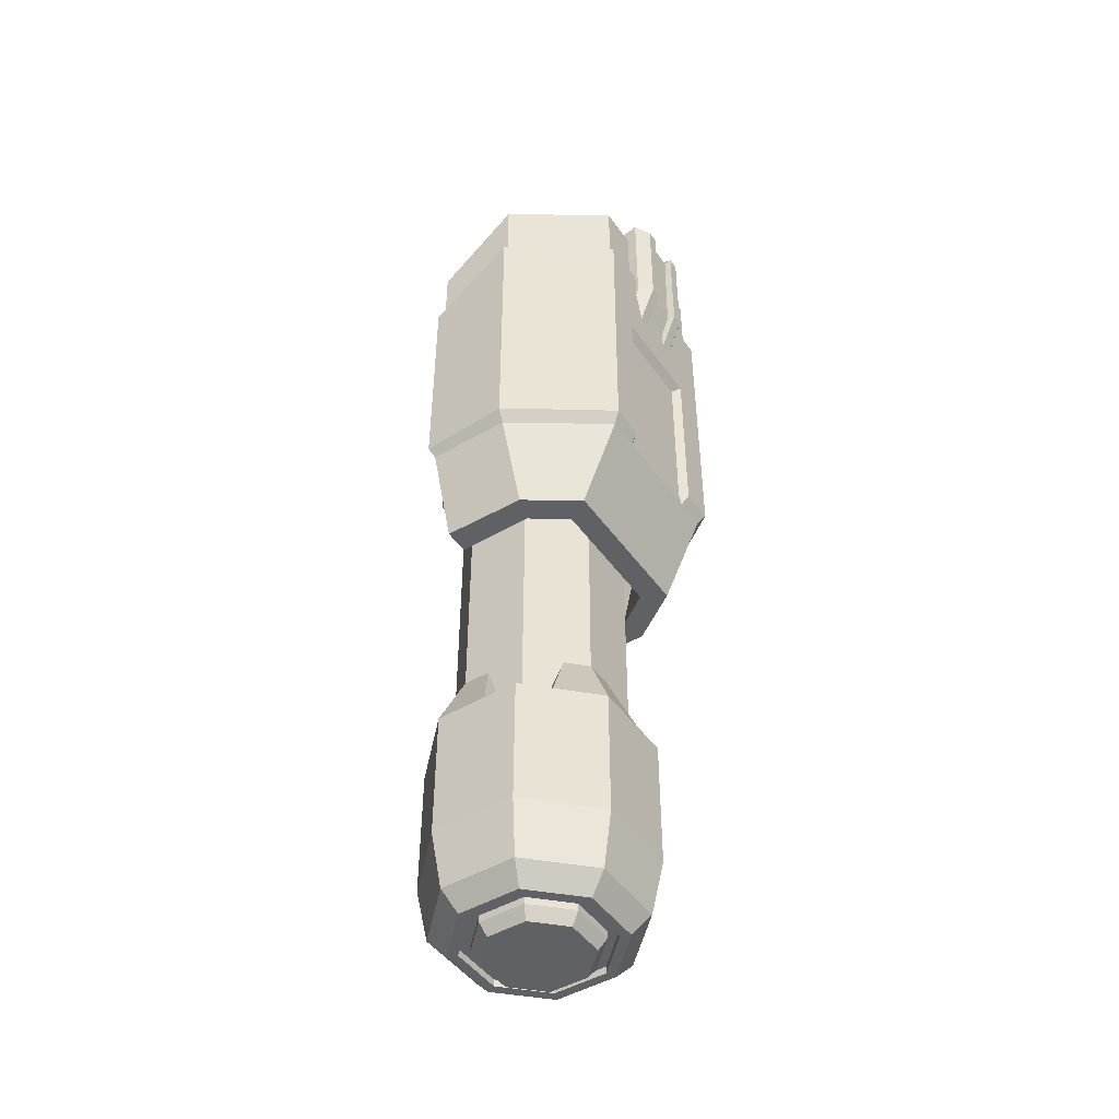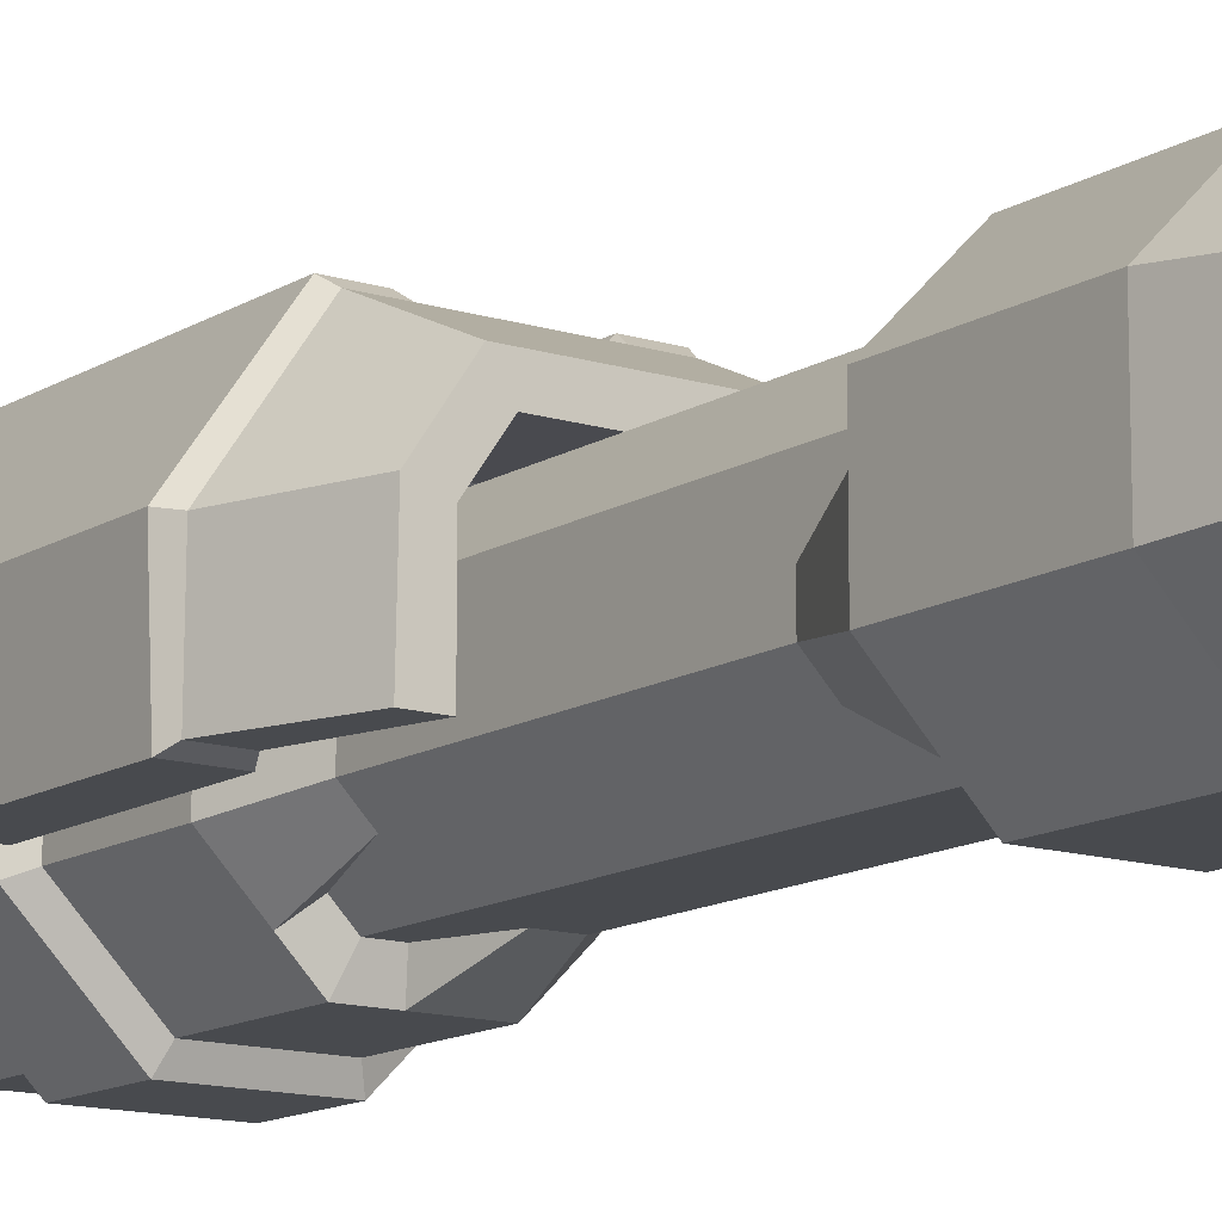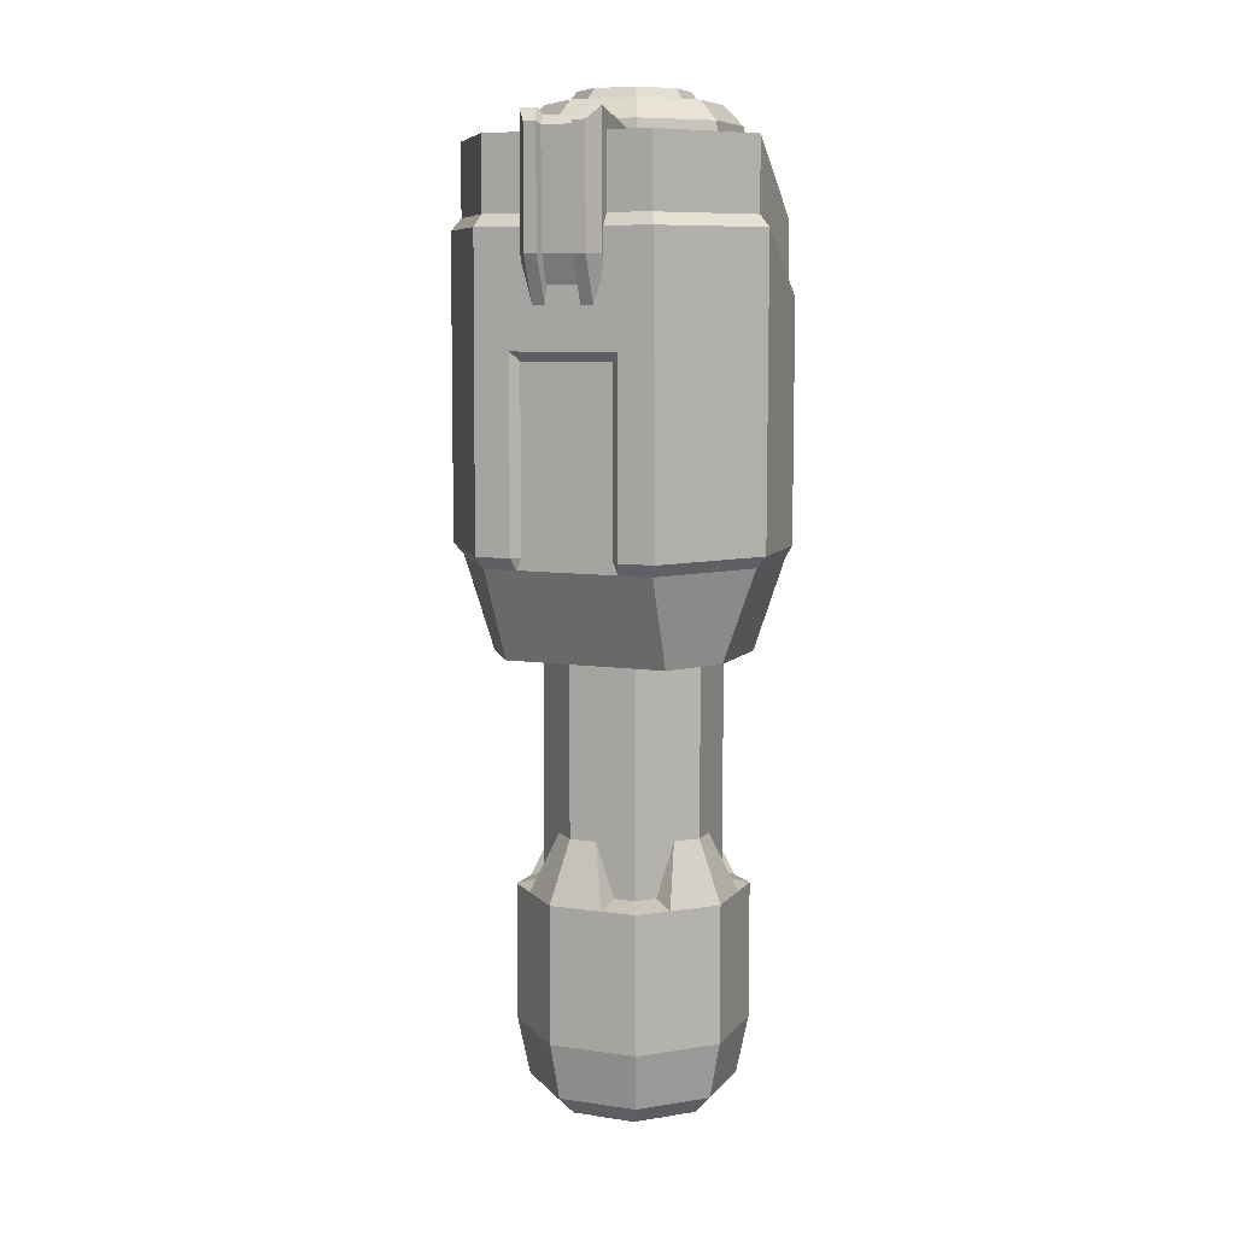
<metadata>
{"format":"obj","ext":"obj","renderer":"f3d","projection":"perspective","resolution":1024,"background":"white","views":[{"elev":-47.1,"azim":123.6,"up":"+Z"},{"elev":-13.1,"azim":144.1,"up":"+Y"},{"elev":8.4,"azim":-158.3,"up":"+Z"}]}
</metadata>
<code>
v -19.8 -12.41 23
v -15.42 -16.8 23
v -19.8 -6.221 23
v -15.35 -6.743 21.93
v -15.35 -10.57 21.93
v -12.64 -13.28 21.93
v -15.35 -10.57 12.41
v -15.35 -3.492 12.41
v -8.847 -23.37 23
v -7.003 -18.91 12.41
v -19.8 3.071 23
v -19.8 3.071 42.44
v -19.8 -12.41 42.44
v -8.846 -23.37 42.44
v -7.003 -18.91 -12.09
v -15.35 -10.57 -12.09
v -15.35 1.228 -12.09
v -10.34 -15.58 12.41
v -15.35 1.228 12.41
v -19.8 -12.41 -47.17
v -15.42 -16.8 -47.17
v -19.8 -6.221 -47.17
v -15.35 -6.743 -46.1
v -15.35 -10.57 -46.1
v -12.64 -13.28 -46.1
v -15.35 -10.57 -36.58
v -15.35 -3.492 -36.58
v -8.847 -23.37 -47.17
v -7.003 -18.91 -36.58
v -19.8 3.071 -47.17
v -19.8 3.071 -71.36
v -19.8 -12.41 -71.36
v -8.846 -23.37 -71.36
v -10.34 -15.58 -36.58
v -15.35 1.228 -36.58
v 6.64 -23.37 23
v 11.02 -18.99 23
v 0.4454 -23.37 23
v 0.9679 -18.91 21.93
v 4.796 -18.91 21.93
v 7.503 -16.21 21.93
v 4.796 -18.91 12.41
v -2.283 -18.91 12.41
v 17.59 -12.41 23
v 13.14 -10.57 12.41
v 6.64 -23.37 42.44
v 17.59 -12.41 42.44
v 13.14 -10.57 -12.09
v 4.796 -18.91 -12.09
v 9.802 -13.91 12.41
v 6.64 -23.37 -47.17
v 11.02 -18.99 -47.17
v 0.4454 -23.37 -47.17
v 0.9679 -18.91 -46.1
v 4.796 -18.91 -46.1
v 7.503 -16.21 -46.1
v 4.796 -18.91 -36.58
v -2.283 -18.91 -36.58
v 17.59 -12.41 -47.17
v 13.14 -10.57 -36.58
v 6.64 -23.37 -71.36
v 17.59 -12.41 -71.36
v 9.802 -13.91 -36.58
v 17.59 3.071 23
v 13.21 7.451 23
v 17.59 -3.124 23
v 13.14 -2.6 21.93
v 13.14 1.228 21.93
v 10.43 3.934 21.93
v 13.14 1.228 12.41
v 13.14 -5.852 12.41
v 6.64 14.02 23
v 4.796 9.57 12.41
v 17.59 3.071 42.44
v 6.64 14.02 42.44
v 4.796 9.57 -12.09
v 13.14 1.228 -12.09
v 8.133 6.233 12.41
v 17.59 3.071 -47.17
v 13.21 7.451 -47.17
v 17.59 -3.124 -47.17
v 13.14 -2.6 -46.1
v 13.14 1.228 -46.1
v 10.43 3.934 -46.1
v 13.14 1.228 -36.58
v 13.14 -5.852 -36.58
v 6.64 14.02 -47.17
v 4.796 9.57 -36.58
v 17.59 3.071 -71.36
v 6.64 14.02 -71.36
v 8.133 6.233 -36.58
v -8.846 14.02 23
v -13.23 9.641 23
v -2.652 14.02 23
v -3.175 9.57 21.93
v -7.003 9.57 21.93
v -9.71 6.863 21.93
v -7.003 9.57 12.41
v 0.07675 9.57 12.41
v -8.846 14.02 42.44
v -7.003 9.57 -12.09
v -12.01 4.565 12.41
v -8.846 14.02 -47.17
v -13.23 9.641 -47.17
v -2.652 14.02 -47.17
v -3.175 9.57 -46.1
v -7.003 9.57 -46.1
v -9.71 6.863 -46.1
v -7.003 9.57 -36.58
v 0.07675 9.57 -36.58
v -8.846 14.02 -71.36
v -12.01 4.565 -36.58
v 6.64 14.02 71.36
v -8.846 14.02 71.36
v -19.8 3.071 71.36
v -19.8 -12.41 71.36
v -8.846 -23.37 71.36
v 6.64 -23.37 71.36
v 17.59 -12.41 71.36
v 17.59 3.071 71.36
v 5.827 12.06 -81.4
v -8.033 12.06 -81.4
v -17.83 2.258 -81.4
v -17.83 -11.6 -81.4
v -8.033 -21.4 -81.4
v 5.827 -21.4 -81.4
v 15.63 -11.6 -81.4
v 15.63 2.258 -81.4
v 5.827 12.06 81.4
v -8.033 12.06 81.4
v -17.83 2.258 81.4
v -17.83 -11.6 81.4
v -8.033 -21.4 81.4
v 5.827 -21.4 81.4
v 15.63 -11.6 81.4
v 15.63 2.258 81.4
v 4.536 8.943 -84.82
v -6.743 8.943 -84.82
v -14.72 0.9668 -84.82
v -14.72 -10.31 -84.82
v -6.743 -18.29 -84.82
v 4.536 -18.29 -84.82
v 12.51 -10.31 -84.82
v 12.51 0.9668 -84.82
v 4.536 8.943 84.82
v -6.743 8.943 84.82
v -14.72 0.9668 84.82
v -14.72 -10.31 84.82
v -6.743 -18.29 84.82
v 4.536 -18.29 84.82
v 12.51 -10.31 84.82
v 12.51 0.9668 84.82
v 3.114 5.508 -84.82
v -5.32 5.508 -84.82
v -11.28 -0.4553 -84.82
v -11.28 -8.889 -84.82
v -5.32 -14.85 -84.82
v 3.114 -14.85 -84.82
v 9.077 -8.889 -84.82
v 9.077 -0.4553 -84.82
v 3.114 5.508 84.82
v -5.32 5.508 84.82
v -11.28 -0.4553 84.82
v -11.28 -8.889 84.82
v -5.32 -14.85 84.82
v 3.114 -14.85 84.82
v 9.077 -8.889 84.82
v 9.077 -0.4553 84.82
v 2.506 4.041 -86.95
v -4.712 4.041 -86.95
v -1.103 -4.673 -86.95
v -9.816 -1.063 -86.95
v -9.816 -8.281 -86.95
v -4.712 -13.39 -86.95
v 2.506 -13.39 -86.95
v 7.609 -8.281 -86.95
v 7.609 -1.063 -86.95
v 2.506 4.041 86.95
v -4.712 4.041 86.95
v -1.103 -4.673 86.95
v -9.816 -1.063 86.95
v -9.816 -8.281 86.95
v -4.712 -13.39 86.95
v 2.506 -13.39 86.95
v 7.609 -8.281 86.95
v 7.609 -1.063 86.95
v -8.846 14.02 59.21
v 6.64 14.02 59.21
v -19.8 3.071 59.21
v -19.8 -12.41 59.21
v -8.846 -23.37 59.21
v 6.64 -23.37 59.21
v 17.59 -12.41 59.21
v 17.59 3.071 59.21
v 7.81 16.85 43.65
v -10.02 16.85 43.65
v -10.02 16.85 58.01
v 7.81 16.85 58.01
v -22.62 4.241 43.65
v -22.62 4.241 58.01
v -22.62 -13.59 43.65
v -22.62 -13.59 58.01
v -10.02 -26.19 43.65
v -10.02 -26.19 58.01
v 7.81 -26.19 43.65
v 7.81 -26.19 58.01
v 20.42 -13.59 43.65
v 20.42 -13.59 58.01
v 20.42 4.241 43.65
v 20.42 4.241 58.01
v 3.825 -16.57 84.82
v 10.79 -9.6 84.82
v 10.79 0.2563 84.82
v 3.825 7.227 84.82
v -6.032 7.227 84.82
v -13 0.2563 84.82
v -13 -9.6 84.82
v -6.032 -16.57 84.82
v -13 -9.6 -84.82
v -13 0.2563 -84.82
v -6.032 7.227 -84.82
v 3.825 7.227 -84.82
v 10.79 0.2563 -84.82
v 10.79 -9.6 -84.82
v 3.825 -16.57 -84.82
v -6.032 -16.57 -84.82
v -6.032 7.227 -83.56
v 3.825 7.227 -83.56
v 3.114 5.508 -83.56
v -5.32 5.508 -83.56
v -13 0.2563 -83.56
v -11.28 -0.4553 -83.56
v -13 -9.6 -83.56
v -11.28 -8.889 -83.56
v -6.032 -16.57 -83.56
v -5.32 -14.85 -83.56
v 3.825 -16.57 -83.56
v 3.114 -14.85 -83.56
v 10.79 -9.6 -83.56
v 9.077 -8.889 -83.56
v 10.79 0.2563 -83.56
v 9.077 -0.4553 -83.56
v 3.825 7.227 83.56
v -6.032 7.227 83.56
v -5.32 5.508 83.56
v 3.114 5.508 83.56
v -13 0.2563 83.56
v -11.28 -0.4553 83.56
v -13 -9.6 83.56
v -11.28 -8.889 83.56
v -6.032 -16.57 83.56
v -5.32 -14.85 83.56
v 3.825 -16.57 83.56
v 3.114 -14.85 83.56
v 10.79 -9.6 83.56
v 9.077 -8.889 83.56
v 10.79 0.2563 83.56
v 9.077 -0.4553 83.56
v -14.6 21.79 10.12
v 14.6 21.79 10.12
v 14.11 14.58 -5.92
v -14.11 14.58 -5.92
v 26.16 4.951 10.12
v 20.52 5.12 -5.92
v -20.52 5.12 -5.92
v -26.16 4.951 10.12
v -14.31 21.79 78.97
v 14.31 21.79 78.97
v 26.11 4.717 78.97
v -26.11 4.717 78.97
v -26.3 -10.07 10.12
v -26.3 -10.07 66.14
v 26.3 -10.07 66.14
v 26.3 -10.07 10.12
v 20.83 -10.07 -5.92
v -20.83 -10.07 -5.92
v 11.57 10.3 -5.92
v -11.57 10.3 -5.92
v 16.19 3.671 -5.92
v -16.19 3.671 -5.92
v -11.57 17.31 78.97
v 11.57 17.31 78.97
v 20.44 3.671 78.97
v -20.44 3.671 78.97
v -20.44 -10.07 10.12
v -20.44 -10.07 66.14
v 20.44 -10.07 66.14
v 20.44 -10.07 10.12
v 16.19 -10.07 -5.92
v -16.19 -10.07 -5.92
v 20.44 3.671 10.12
v 11.57 10.12 10.12
v -11.57 10.12 10.12
v -20.44 3.671 10.12
v 20.44 3.671 66.47
v 20.44 -10.07 56.21
v 26.3 -10.07 56.21
v 26.12 4.764 66.47
v 14.37 21.79 66.47
v -14.37 21.79 66.47
v -26.12 4.764 66.47
v -26.3 -10.07 56.21
v -20.44 -10.07 56.21
v -20.44 3.671 66.47
v -11.57 15.88 66.47
v 11.57 15.88 66.47
v 18.7 3.203 64.43
v 19.51 -11 53.53
v 18.7 3.203 12.19
v 19.51 -11 12.18
v 27.23 -10.99 53.53
v 27.23 -10.99 12.18
v 27.88 5.198 64.42
v 27.92 5.385 12.18
v 15.2 23.15 64.42
v 15.43 23.15 12.18
v -15.2 23.15 64.42
v -15.43 23.15 12.18
v -27.92 5.385 12.18
v -27.88 5.198 64.42
v -27.23 -10.99 53.53
v -27.23 -10.99 12.18
v -19.51 -11 12.18
v -19.51 -11 53.53
v -18.7 3.203 12.19
v -18.7 3.203 64.43
v -10.76 8.726 12.24
v -10.76 14.48 64.48
v 10.76 8.726 12.24
v 10.76 14.48 64.48
v -8.76 21.79 10.12
v 8.76 21.79 10.12
v -9.26 23.15 12.18
v 9.26 23.15 12.18
v 9.204 23.15 45.04
v -9.204 23.15 45.04
v 8.76 21.79 10.12
v 7.93 21.79 12.18
v -8.76 21.79 10.12
v -7.93 21.79 12.18
v -7.882 21.79 43.49
v 7.881 21.79 43.49
v -6.898 13.2 79.7
v 6.898 13.2 79.7
v -6.898 23.69 82.46
v 6.898 23.69 82.46
v -6.898 19.18 46.79
v 6.898 19.18 46.79
v -6.898 14.44 46.79
v 6.898 14.44 46.79
v -6.898 23.69 60.14
v 6.898 23.69 60.14
v 6.898 10.78 60.14
v -6.898 10.78 60.14
v -5.184 26.19 60.14
v 5.184 26.19 60.14
v 5.184 20.99 46.79
v -5.184 20.99 46.79
v -5.184 26.19 80.25
v 5.184 26.19 80.25
v -4.022 13.2 79.7
v 4.022 13.2 79.7
v 4.022 23.69 82.46
v -4.022 23.69 82.46
v -3.023 26.19 60.14
v 3.023 26.19 60.14
v 3.023 20.99 46.79
v -3.023 20.99 46.79
v -4.022 19.18 46.79
v 4.022 19.18 46.79
v 4.022 14.44 46.79
v -4.022 14.44 46.79
v 4.022 10.78 60.14
v -4.022 10.78 60.14
v -3.023 26.19 80.25
v 3.023 26.19 80.25
v -2.995 14.09 79.02
v 2.995 14.09 79.02
v 2.995 23.4 81.24
v -2.995 23.4 81.24
v -2.728 24.77 60.19
v 2.728 24.77 60.19
v 2.728 20.48 47.55
v -2.728 20.48 47.55
v -3.631 19.18 48.21
v 3.631 19.18 48.21
v 3.631 14.96 47.5
v -3.631 14.96 47.5
v 3.631 12.2 60.14
v -3.631 12.2 60.14
v -2.728 25.01 79.72
v 2.728 25.01 79.72
f 8 7 5 4
f 18 10 9 2
f 12 11 3
f 13 1 2 14
f 15 10 18
f 17 16 7 8
f 5 7 18 6
f 11 19 8 3
f 12 3 1 13
f 2 9 14
f 7 16 15 18
f 19 17 8
f 8 4 3
f 3 4 5 1
f 1 5 6 2
f 2 6 18
f 27 23 24 26
f 34 21 28 29
f 31 22 30
f 32 33 21 20
f 15 34 29
f 17 27 26 16
f 24 25 34 26
f 30 22 27 35
f 31 32 20 22
f 21 33 28
f 26 34 15 16
f 35 27 17
f 27 22 23
f 22 20 24 23
f 20 21 25 24
f 21 34 25
f 43 42 40 39
f 50 45 44 37
f 14 9 38
f 46 36 37 47
f 48 45 50
f 15 49 42 43
f 40 42 50 41
f 9 10 43 38
f 14 38 36 46
f 37 44 47
f 42 49 48 50
f 10 15 43
f 43 39 38
f 38 39 40 36
f 36 40 41 37
f 37 41 50
f 58 54 55 57
f 63 52 59 60
f 33 53 28
f 61 62 52 51
f 48 63 60
f 15 58 57 49
f 55 56 63 57
f 28 53 58 29
f 33 61 51 53
f 52 62 59
f 57 63 48 49
f 29 58 15
f 58 53 54
f 53 51 55 54
f 51 52 56 55
f 52 63 56
f 71 70 68 67
f 78 73 72 65
f 47 44 66
f 74 64 65 75
f 76 73 78
f 48 77 70 71
f 68 70 78 69
f 44 45 71 66
f 47 66 64 74
f 65 72 75
f 70 77 76 78
f 45 48 71
f 71 67 66
f 66 67 68 64
f 64 68 69 65
f 65 69 78
f 86 82 83 85
f 91 80 87 88
f 62 81 59
f 89 90 80 79
f 76 91 88
f 48 86 85 77
f 83 84 91 85
f 59 81 86 60
f 62 89 79 81
f 80 90 87
f 85 91 76 77
f 60 86 48
f 86 81 82
f 81 79 83 82
f 79 80 84 83
f 80 91 84
f 99 98 96 95
f 102 19 11 93
f 75 72 94
f 100 92 93 12
f 17 19 102
f 76 101 98 99
f 96 98 102 97
f 72 73 99 94
f 75 94 92 100
f 93 11 12
f 98 101 17 102
f 73 76 99
f 99 95 94
f 94 95 96 92
f 92 96 97 93
f 93 97 102
f 110 106 107 109
f 112 104 30 35
f 90 105 87
f 111 31 104 103
f 17 112 35
f 76 110 109 101
f 107 108 112 109
f 87 105 110 88
f 90 111 103 105
f 104 31 30
f 109 112 17 101
f 88 110 76
f 110 105 106
f 105 103 107 106
f 103 104 108 107
f 104 112 108
f 195 196 197 198
f 196 199 200 197
f 199 201 202 200
f 201 203 204 202
f 203 205 206 204
f 205 207 208 206
f 207 209 210 208
f 209 195 198 210
f 170 169 171
f 172 170 171
f 173 172 171
f 174 173 171
f 175 174 171
f 176 175 171
f 177 176 171
f 169 177 171
f 178 179 180
f 179 181 180
f 181 182 180
f 182 183 180
f 183 184 180
f 184 185 180
f 185 186 180
f 186 178 180
f 111 90 121 122
f 31 111 122 123
f 32 31 123 124
f 33 32 124 125
f 61 33 125 126
f 62 61 126 127
f 89 62 127 128
f 90 89 128 121
f 113 114 130 129
f 114 115 131 130
f 115 116 132 131
f 116 117 133 132
f 117 118 134 133
f 118 119 135 134
f 119 120 136 135
f 120 113 129 136
f 122 121 137 138
f 123 122 138 139
f 124 123 139 140
f 125 124 140 141
f 126 125 141 142
f 127 126 142 143
f 128 127 143 144
f 121 128 144 137
f 129 130 146 145
f 130 131 147 146
f 131 132 148 147
f 132 133 149 148
f 133 134 150 149
f 134 135 151 150
f 135 136 152 151
f 136 129 145 152
f 227 228 229 230
f 231 227 230 232
f 233 231 232 234
f 235 233 234 236
f 237 235 236 238
f 239 237 238 240
f 241 239 240 242
f 228 241 242 229
f 243 244 245 246
f 244 247 248 245
f 247 249 250 248
f 249 251 252 250
f 251 253 254 252
f 253 255 256 254
f 255 257 258 256
f 257 243 246 258
f 154 153 169 170
f 155 154 170 172
f 156 155 172 173
f 157 156 173 174
f 158 157 174 175
f 159 158 175 176
f 160 159 176 177
f 153 160 177 169
f 161 162 179 178
f 162 163 181 179
f 163 164 182 181
f 164 165 183 182
f 165 166 184 183
f 166 167 185 184
f 167 168 186 185
f 168 161 178 186
f 114 113 188 187
f 115 114 187 189
f 116 115 189 190
f 117 116 190 191
f 118 117 191 192
f 119 118 192 193
f 120 119 193 194
f 113 120 194 188
f 75 100 196 195
f 187 188 198 197
f 100 12 199 196
f 189 187 197 200
f 12 13 201 199
f 190 189 200 202
f 13 14 203 201
f 191 190 202 204
f 14 46 205 203
f 192 191 204 206
f 46 47 207 205
f 193 192 206 208
f 47 74 209 207
f 194 193 208 210
f 74 75 195 209
f 188 194 210 198
f 150 151 212 211
f 151 152 213 212
f 152 145 214 213
f 145 146 215 214
f 146 147 216 215
f 147 148 217 216
f 148 149 218 217
f 149 150 211 218
f 140 139 220 219
f 139 138 221 220
f 138 137 222 221
f 137 144 223 222
f 144 143 224 223
f 143 142 225 224
f 142 141 226 225
f 141 140 219 226
f 221 222 228 227
f 153 154 230 229
f 220 221 227 231
f 154 155 232 230
f 219 220 231 233
f 155 156 234 232
f 226 219 233 235
f 156 157 236 234
f 225 226 235 237
f 157 158 238 236
f 224 225 237 239
f 158 159 240 238
f 223 224 239 241
f 159 160 242 240
f 222 223 241 228
f 160 153 229 242
f 214 215 244 243
f 162 161 246 245
f 215 216 247 244
f 163 162 245 248
f 216 217 249 247
f 164 163 248 250
f 217 218 251 249
f 165 164 250 252
f 218 211 253 251
f 166 165 252 254
f 211 212 255 253
f 167 166 254 256
f 212 213 257 255
f 168 167 256 258
f 213 214 243 257
f 161 168 258 246
f 261 332 260
f 260 263 264 261
f 265 266 259 262
f 267 268 299 300
f 269 298 299 268
f 300 301 270 267
f 270 301 302 272
f 269 273 297 298
f 264 263 274 275
f 276 271 266 265
f 277 278 262 261
f 279 277 261 264
f 278 280 265 262
f 281 282 268 267
f 282 283 269 268
f 284 281 267 270
f 302 303 286 272
f 286 284 270 272
f 283 287 273 269
f 287 296 297 273
f 288 289 275 274
f 289 279 264 275
f 290 285 271 276
f 280 290 276 265
f 277 292 293 278
f 280 294 285 290
f 277 279 291 292
f 278 293 294 280
f 288 291 279 289
f 283 295 296 287
f 306 295 283 282
f 305 306 282 281
f 304 305 281 284
f 303 304 284 286
f 308 307 309 310
f 311 308 310 312
f 313 311 312 314
f 315 313 314 316
f 317 315 335 336
f 319 320 317 318
f 321 320 319 322
f 323 324 321 322
f 323 325 326 324
f 325 327 328 326
f 327 329 330 328
f 329 309 307 330
f 296 295 307 308
f 291 288 310 309
f 297 296 308 311
f 288 274 312 310
f 298 297 311 313
f 274 263 314 312
f 299 298 313 315
f 263 260 316 314
f 300 299 315 317
f 260 332 334 316
f 259 266 319 318
f 301 300 317 320
f 302 301 320 321
f 266 271 322 319
f 303 302 321 324
f 271 285 323 322
f 285 294 325 323
f 304 303 324 326
f 294 293 327 325
f 305 304 326 328
f 293 292 329 327
f 306 305 328 330
f 292 291 309 329
f 295 306 330 307
f 334 335 315 316
f 259 331 262
f 262 331 332 261
f 333 331 259 318
f 338 337 339 340
f 317 336 333 318
f 340 341 342 338
f 334 332 337 338
f 332 331 339 337
f 331 333 340 339
f 333 336 341 340
f 336 335 342 341
f 335 334 338 342
f 377 378 379 380
f 381 382 383 384
f 385 386 387 388
f 388 387 389 390
f 352 353 350 348
f 349 354 351 347
f 391 392 382 381
f 344 353 352 346
f 390 389 378 377
f 351 354 343 345
f 352 348 357 356
f 386 385 384 383
f 347 351 355 358
f 380 379 392 391
f 346 352 356 360
f 351 345 359 355
f 344 346 363 362
f 345 343 361 364
f 356 357 367 366
f 358 355 365 368
f 348 350 371 370
f 349 347 369 372
f 350 353 373 371
f 354 349 372 374
f 360 356 366 376
f 355 359 375 365
f 353 344 362 373
f 343 354 374 361
f 347 358 368 369
f 357 348 370 367
f 346 360 376 363
f 359 345 364 375
f 362 363 379 378
f 364 361 377 380
f 366 367 383 382
f 368 365 381 384
f 370 371 387 386
f 372 369 385 388
f 371 373 389 387
f 374 372 388 390
f 376 366 382 392
f 365 375 391 381
f 373 362 378 389
f 361 374 390 377
f 369 368 384 385
f 367 370 386 383
f 363 376 392 379
f 375 364 380 391

</code>
